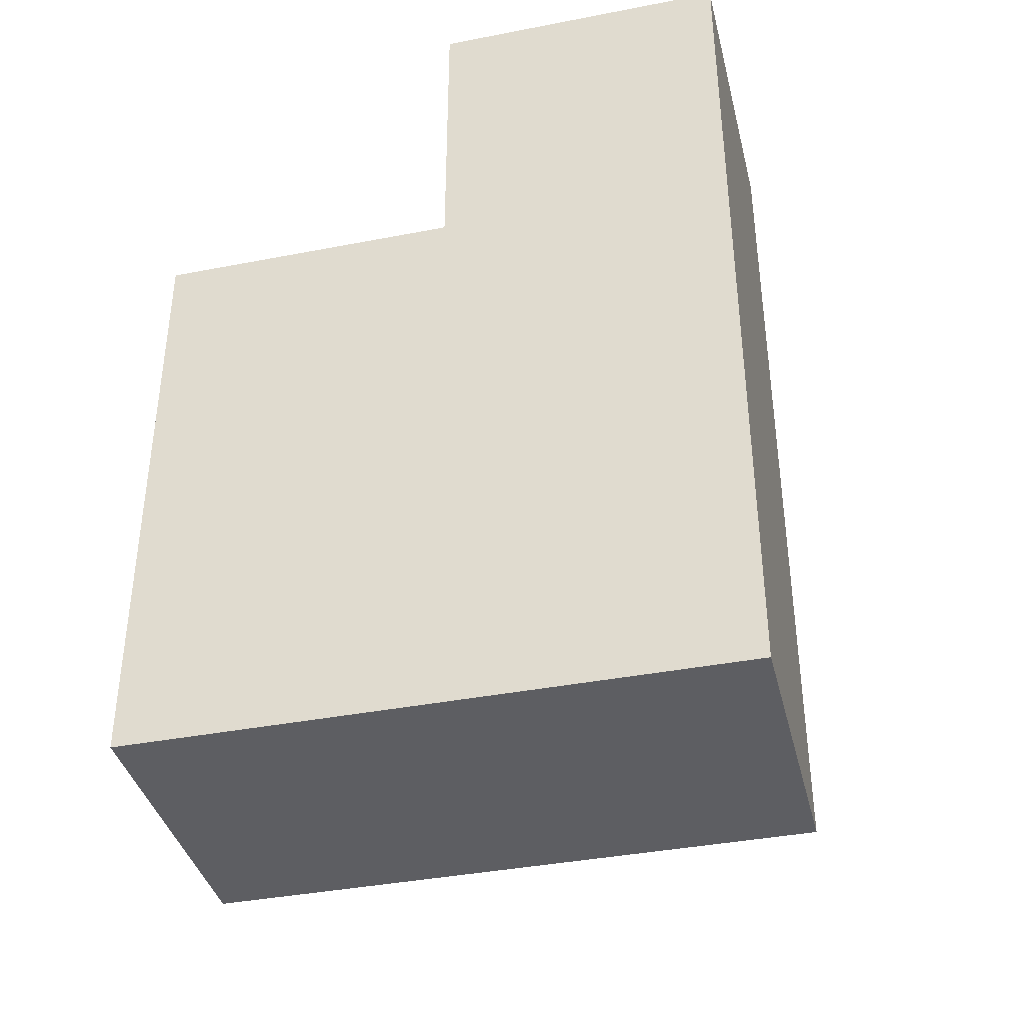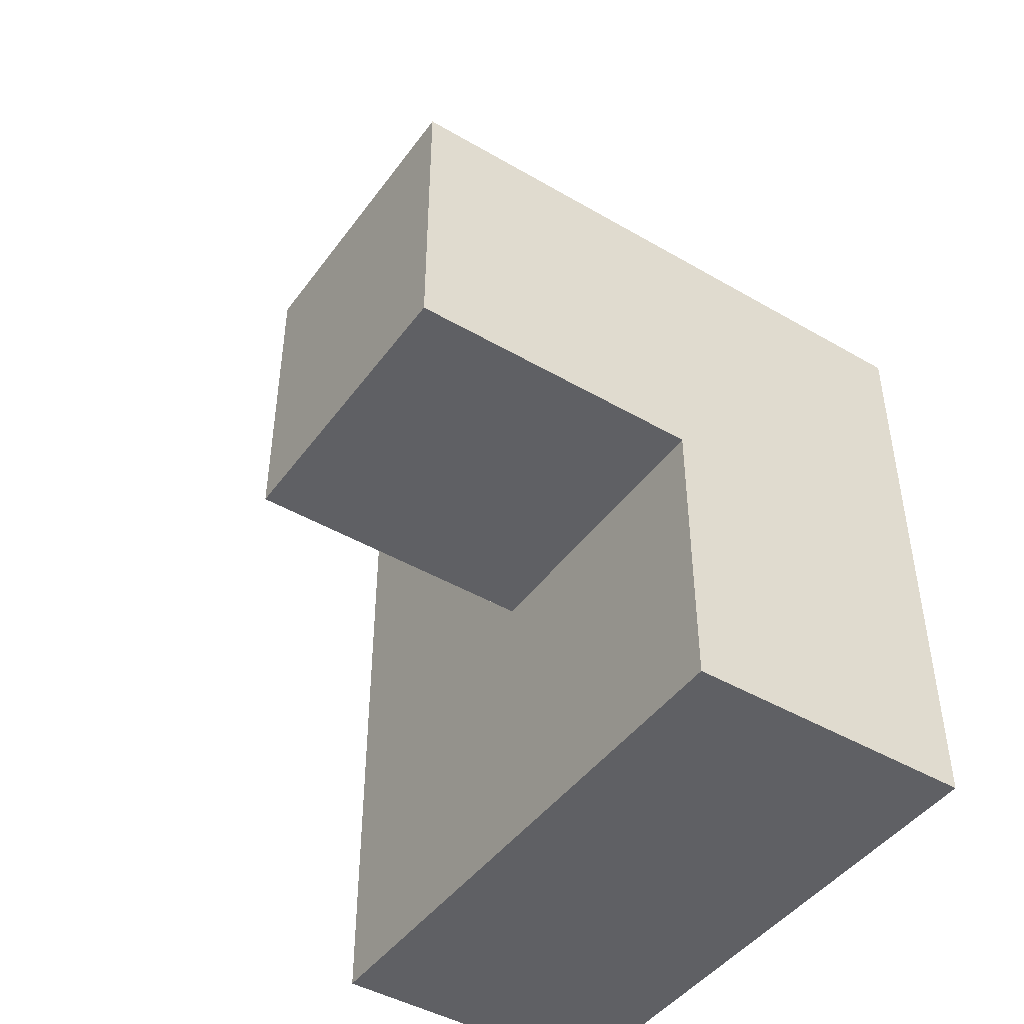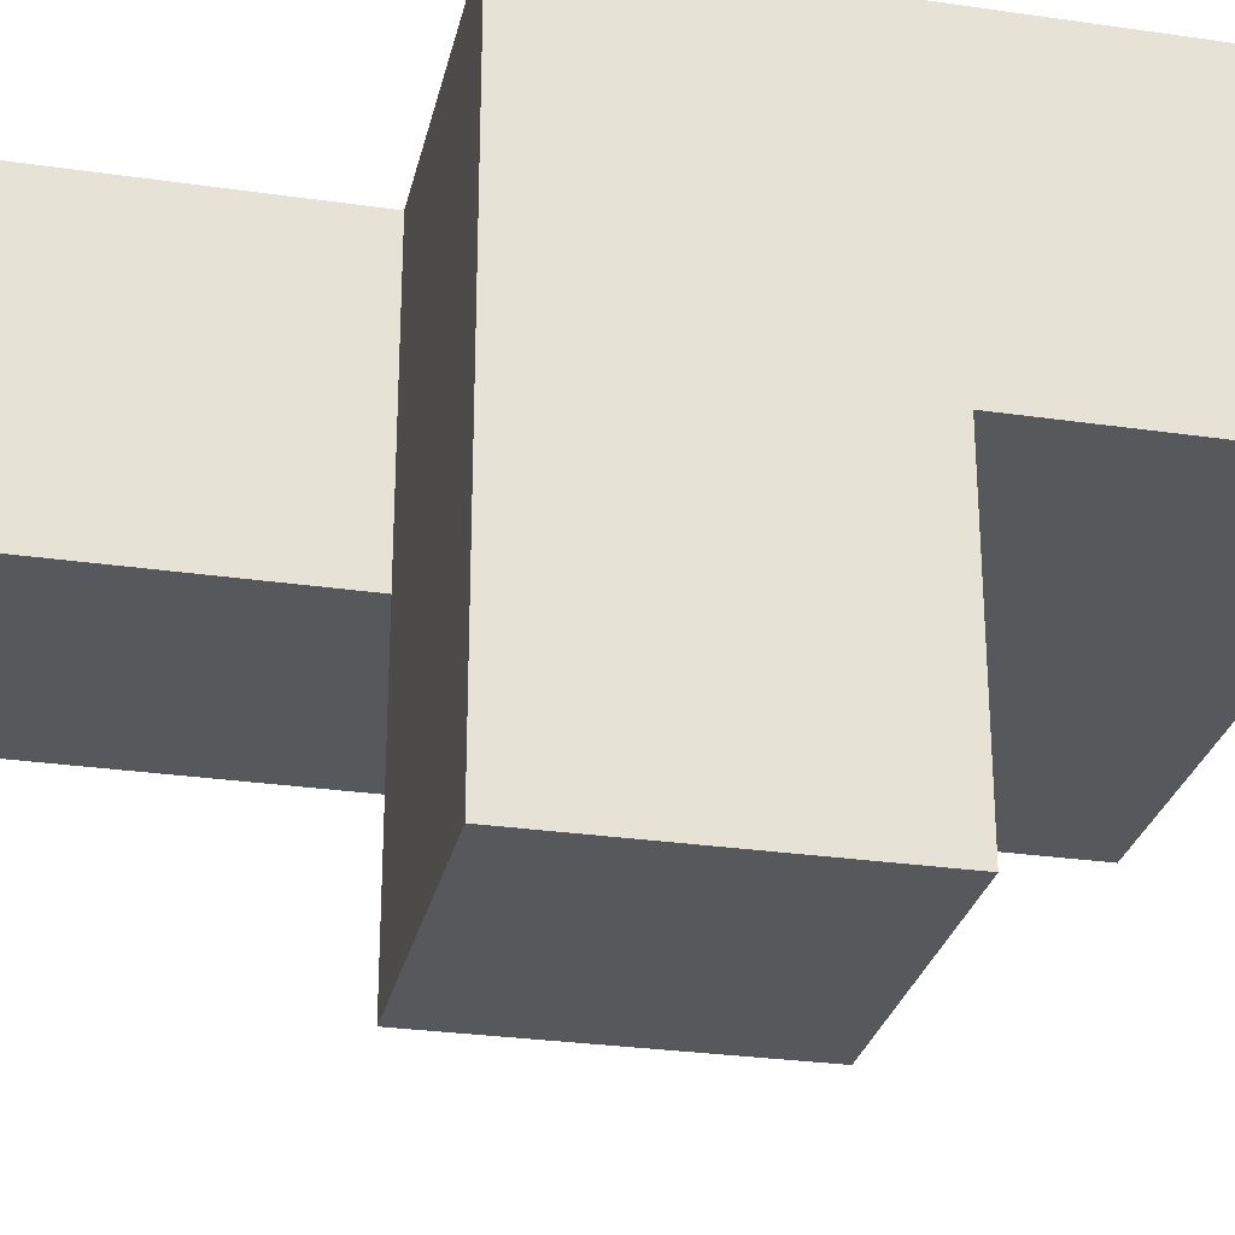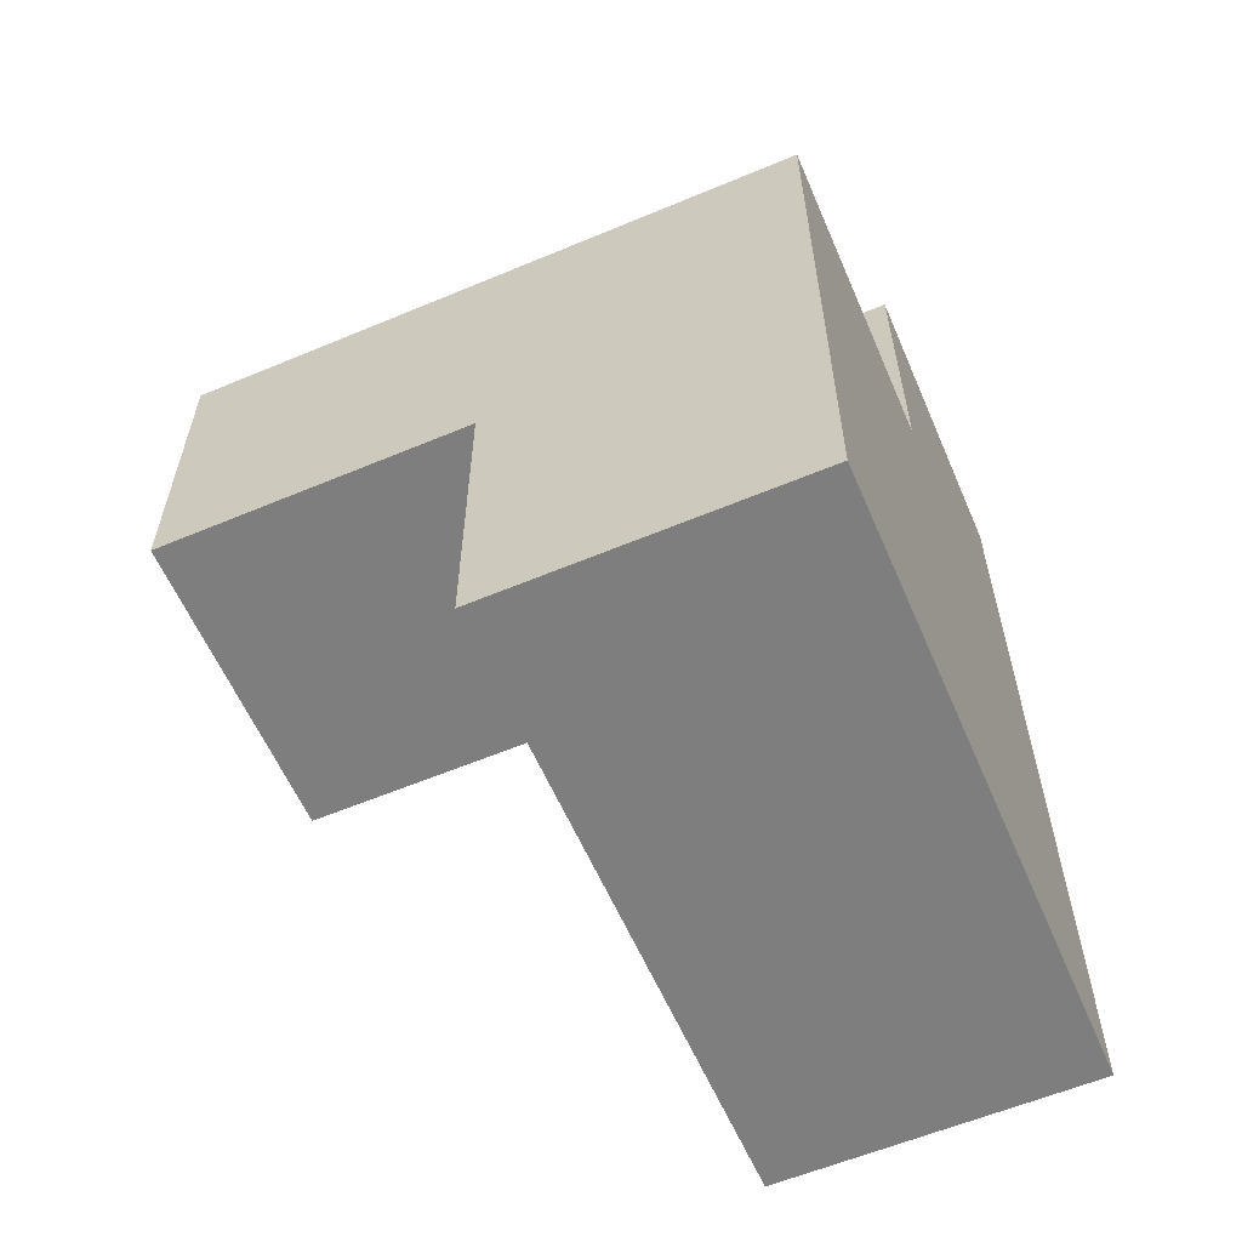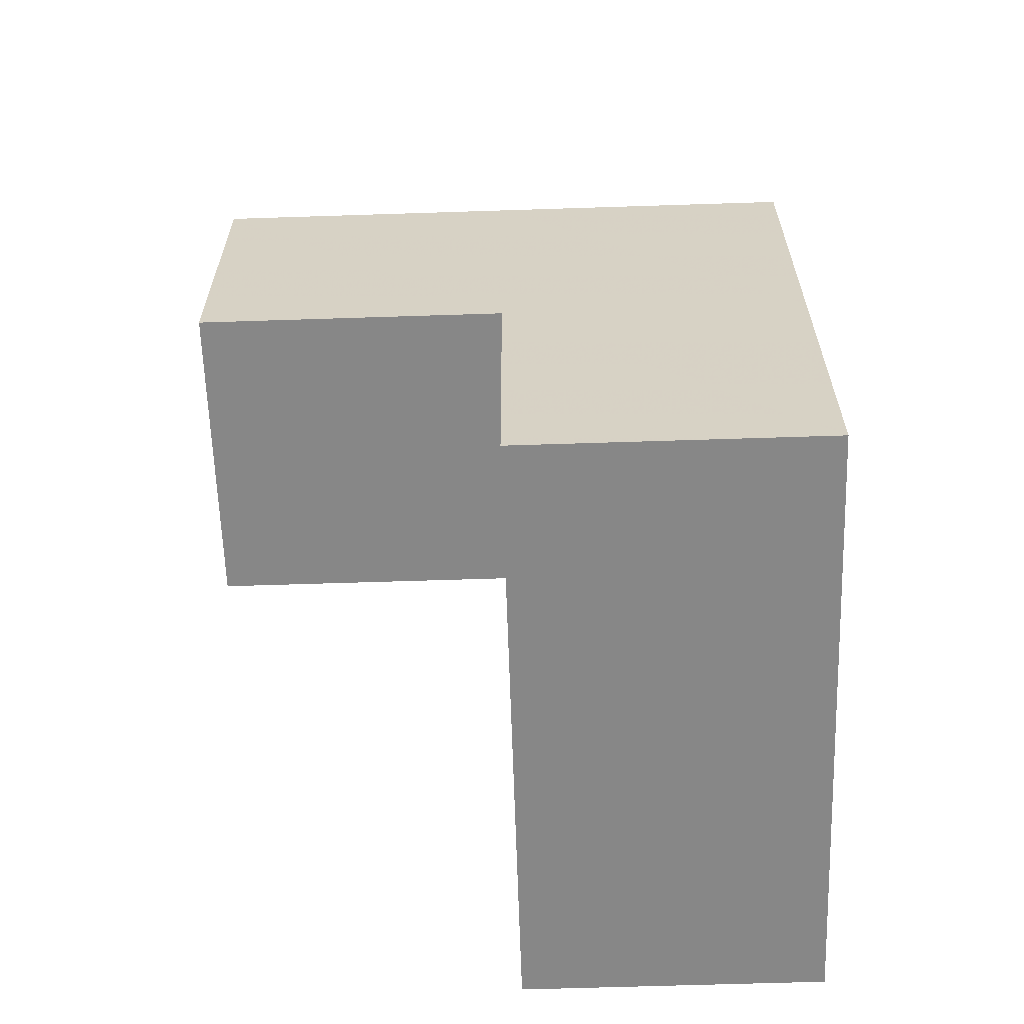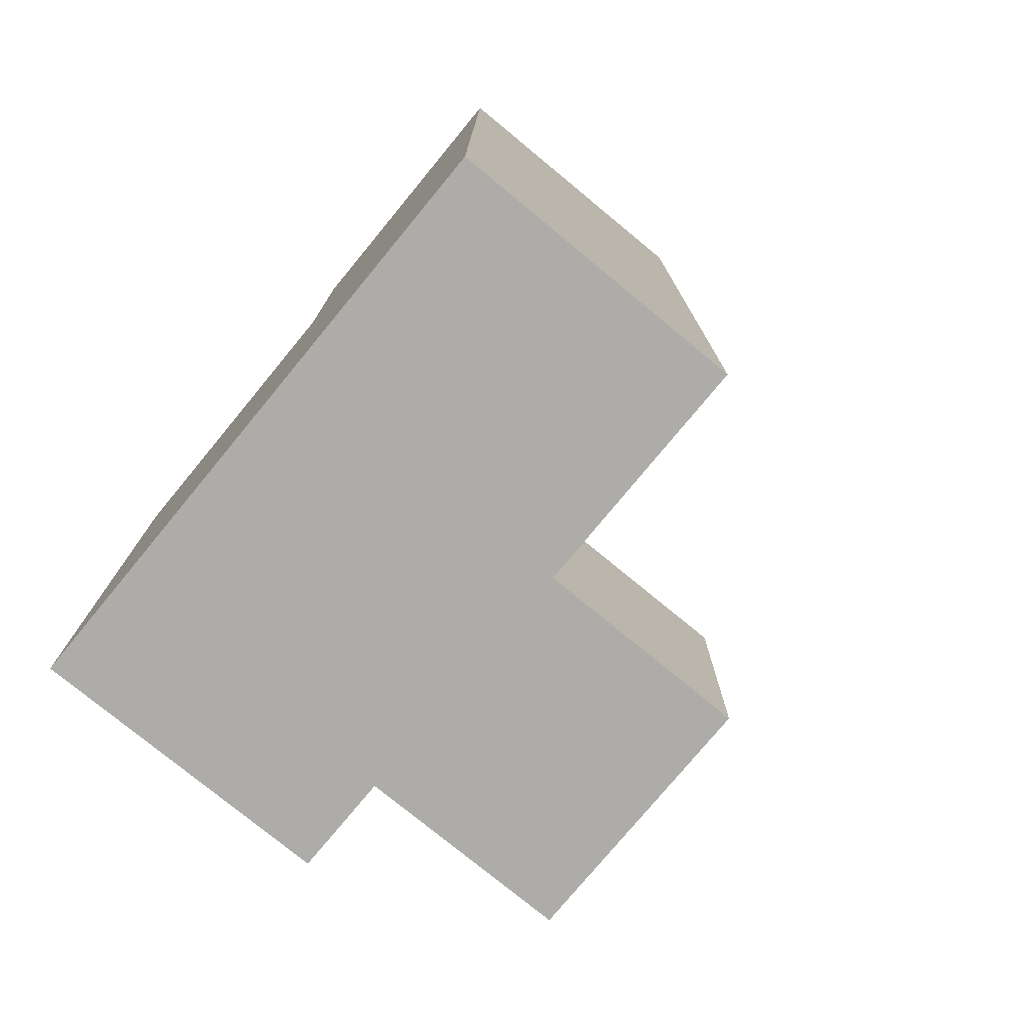
<metadata>
{"format":"obj","ext":"obj","renderer":"f3d","projection":"perspective","resolution":1024,"background":"white","views":[{"elev":-38.8,"azim":-166.3,"up":"+Z"},{"elev":-45.2,"azim":56.1,"up":"+Z"},{"elev":-28.2,"azim":77.6,"up":"+Y"},{"elev":-59.5,"azim":113.3,"up":"+Z"},{"elev":-62.4,"azim":91.9,"up":"+Z"},{"elev":-76.7,"azim":-129.5,"up":"+Z"}]}
</metadata>
<code>
v 1.99 2.013 2.004
v 0.01 3.003 2.994
v 1 2.013 2.004
v 1 3.003 2.994
v 1 3.993 2.004
v 1.99 3.993 2.004
v 1.99 3.003 2.994
v 0.01 3.993 1.014
v 0.01 3.993 3.984
v 0.01 3.003 2.004
v 1 3.993 1.014
v 1 3.993 3.984
v 1 3.003 2.004
v 1.99 3.003 2.004
v 1.99 3.993 1.014
v 0.01 3.993 2.994
v 1.99 2.013 2.994
v 0.01 3.003 1.014
v 0.01 3.003 3.984
v 1 3.003 1.014
v 1 2.013 2.994
v 1 3.003 3.984
v 1 3.993 2.994
v 1.99 3.993 2.994
v 1.99 3.003 1.014
v 0.01 3.993 2.004
f 4 7 23
f 24 23 7
f 6 5 24
f 23 24 5
f 14 6 7
f 24 7 6
f 25 20 15
f 11 15 20
f 20 25 13
f 14 13 25
f 15 11 6
f 5 6 11
f 25 15 14
f 6 14 15
f 10 13 2
f 4 2 13
f 5 26 23
f 16 23 26
f 26 10 16
f 2 16 10
f 1 3 14
f 13 14 3
f 21 17 4
f 7 4 17
f 3 1 21
f 17 21 1
f 13 3 4
f 21 4 3
f 1 14 17
f 7 17 14
f 19 22 9
f 12 9 22
f 2 4 19
f 22 19 4
f 23 16 12
f 9 12 16
f 16 2 9
f 19 9 2
f 4 23 22
f 12 22 23
f 20 18 11
f 8 11 18
f 18 20 10
f 13 10 20
f 11 8 5
f 26 5 8
f 8 18 26
f 10 26 18

</code>
